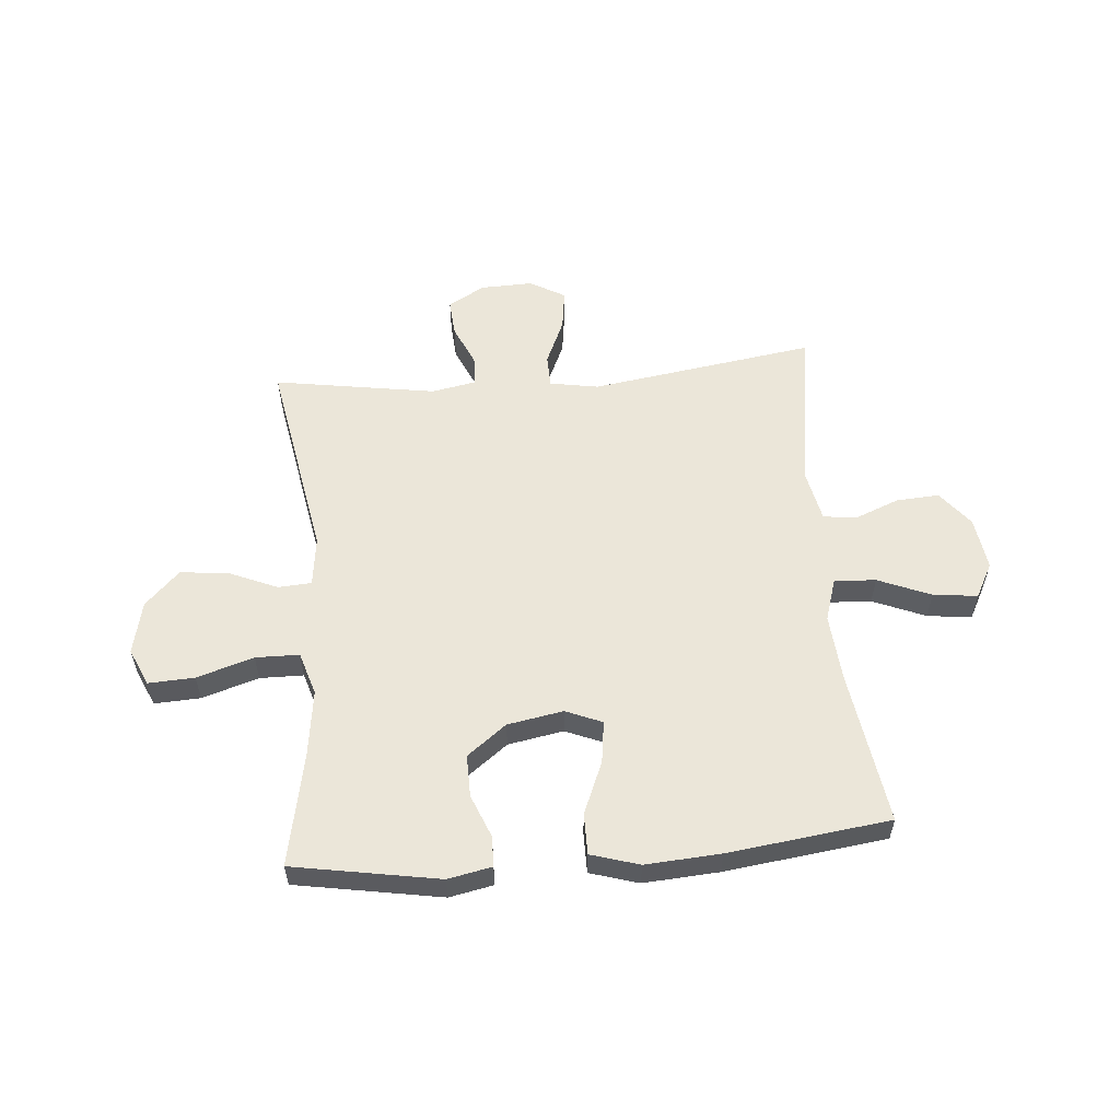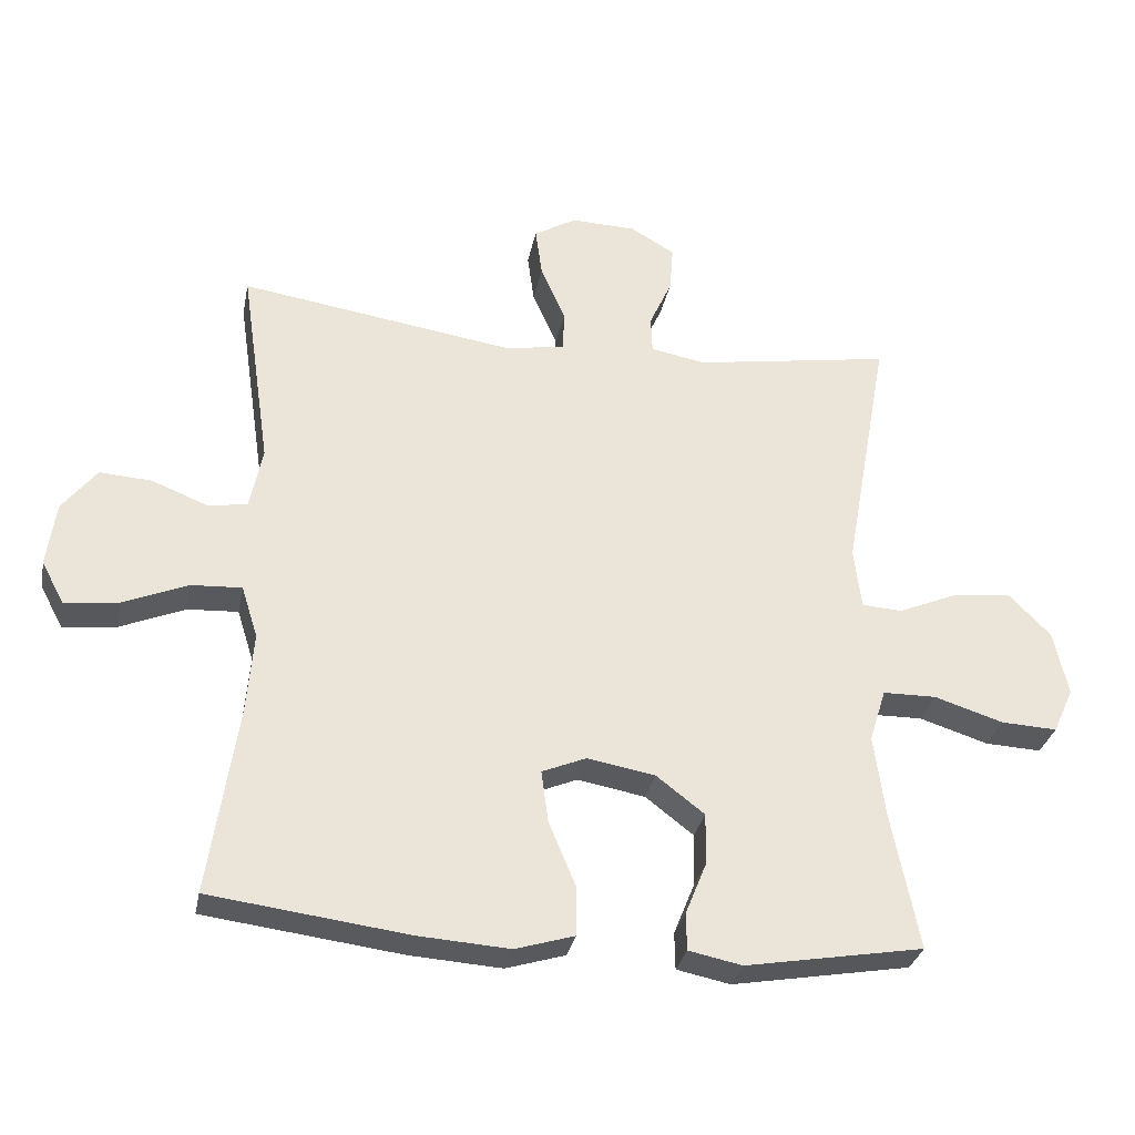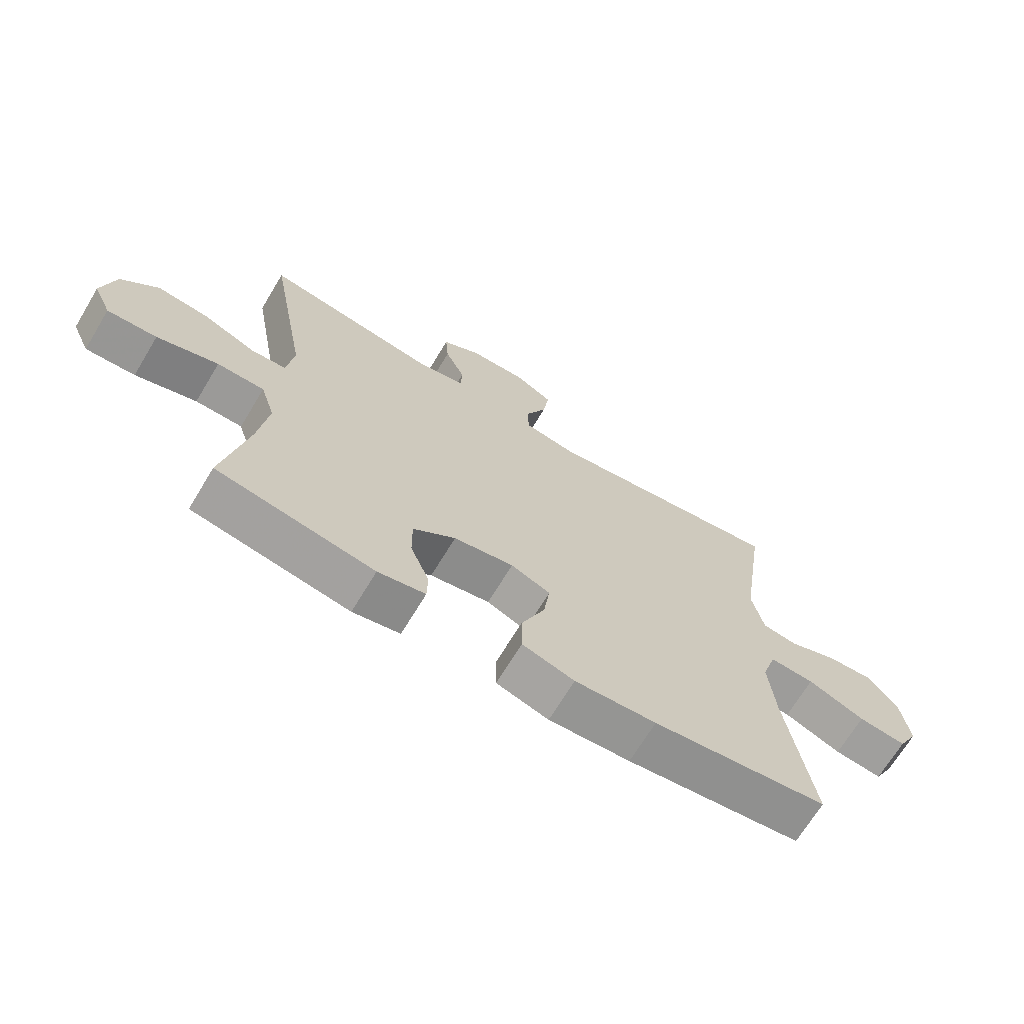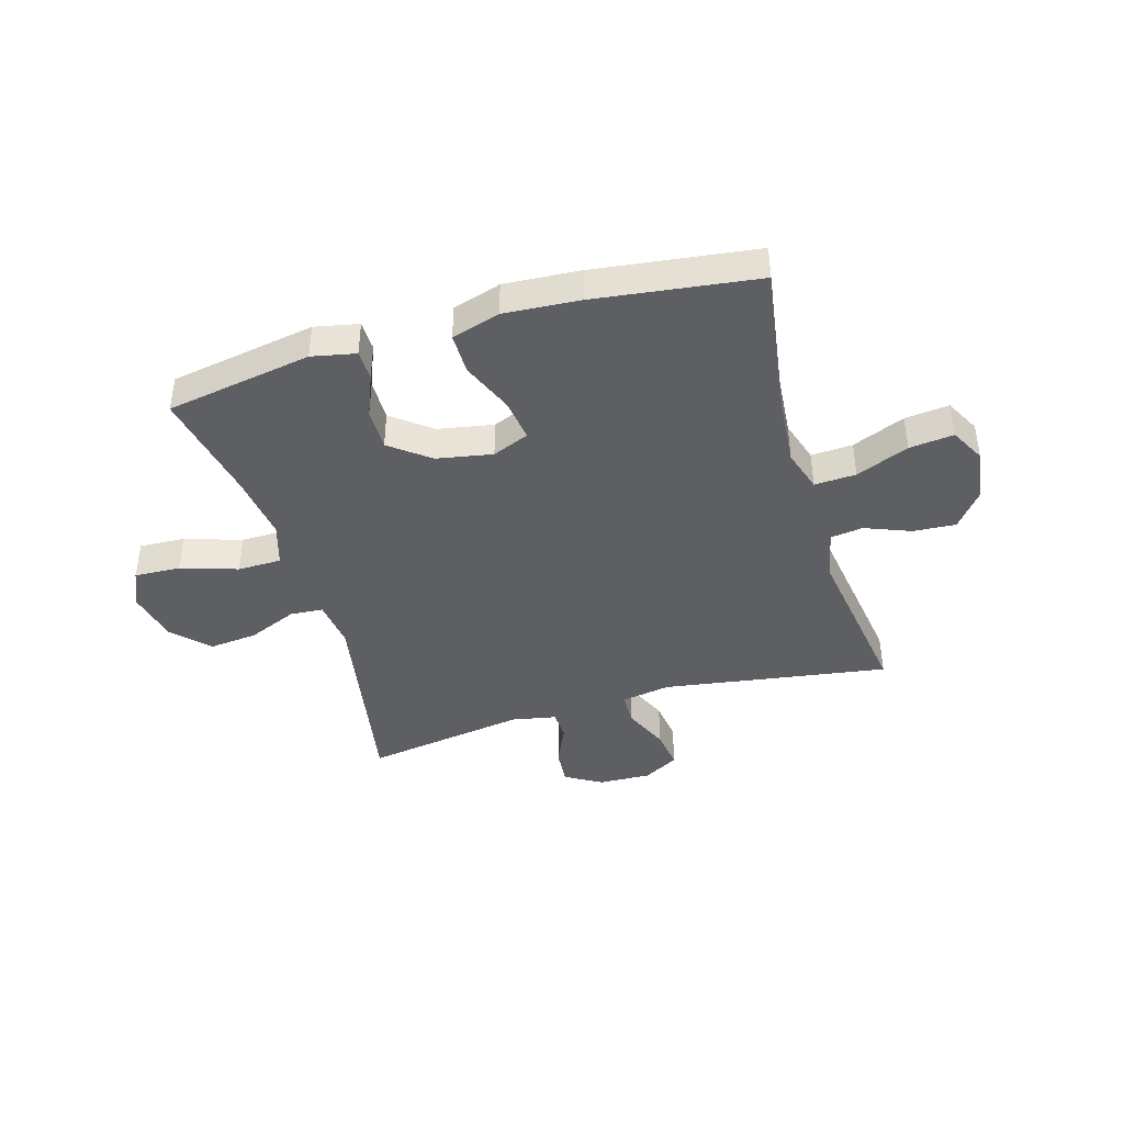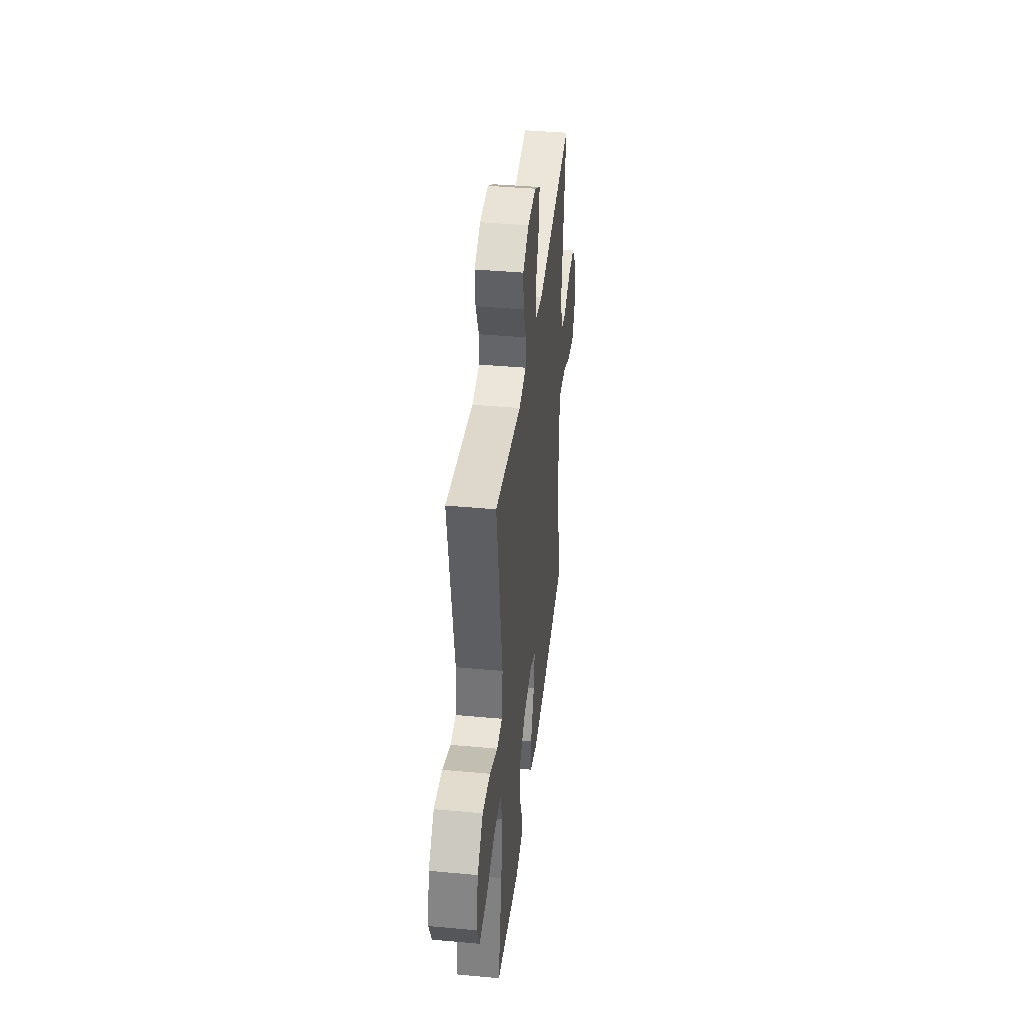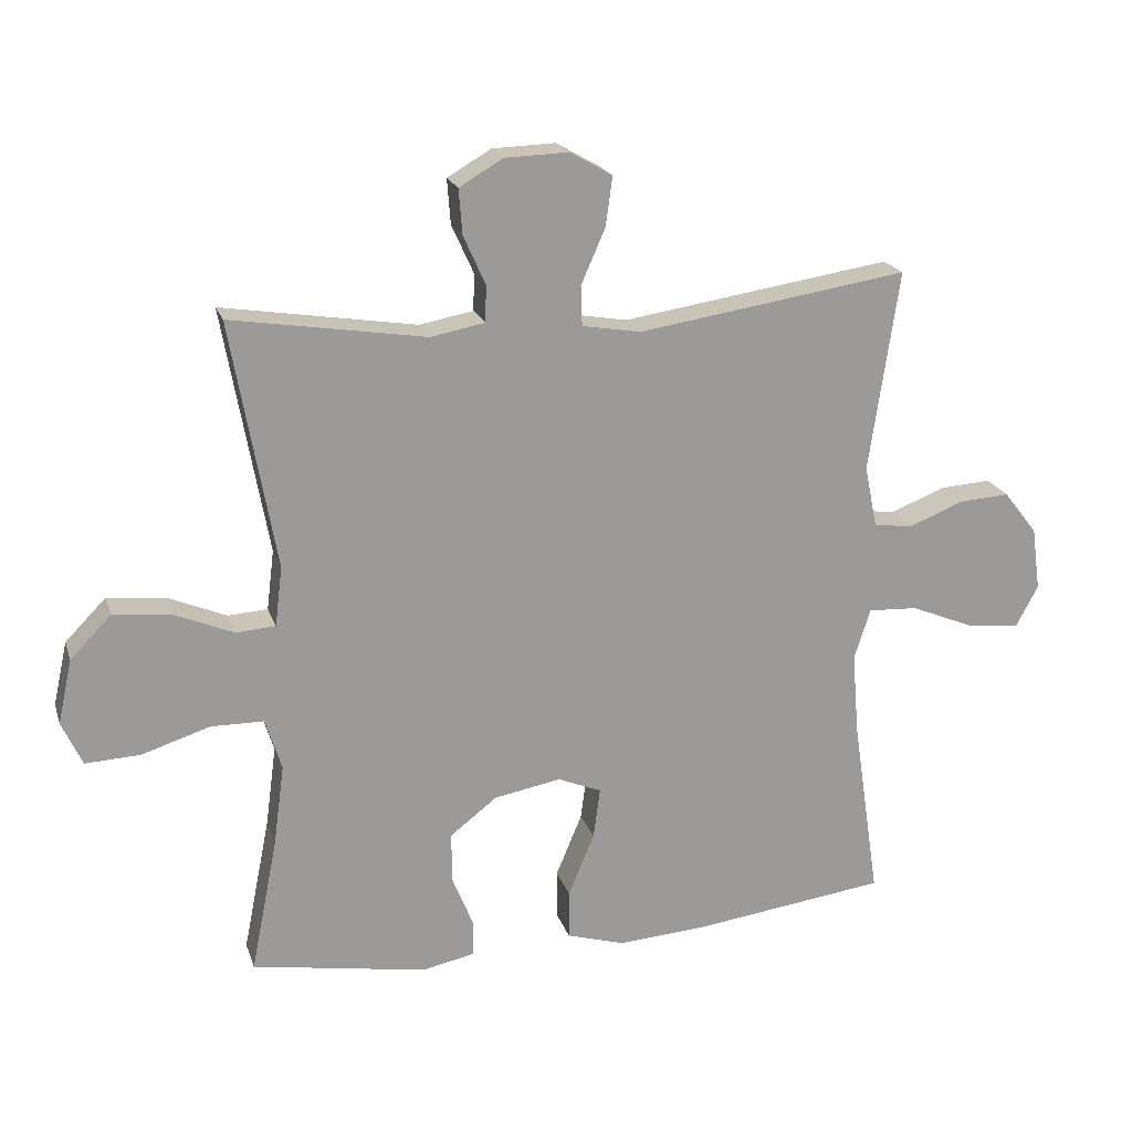
<metadata>
{"format":"obj","ext":"obj","renderer":"f3d","projection":"perspective","resolution":1024,"background":"white","views":[{"elev":56.4,"azim":175.2,"up":"+Y"},{"elev":-30.8,"azim":-11.0,"up":"+Z"},{"elev":-69.0,"azim":148.9,"up":"+Z"},{"elev":-41.5,"azim":-163.7,"up":"+Y"},{"elev":39.9,"azim":96.5,"up":"+Z"},{"elev":20.2,"azim":164.2,"up":"+Z"}]}
</metadata>
<code>
v 0.5 0.07 0.5
v 0.434 0.07 0.133
v 0.445 0.07 0.044
v 0.504 0.07 0.04
v 0.591 0.07 0.077
v 0.677 0.07 0.086
v 0.738 0.07 0.024
v 0.759 0.07 -0.071
v 0.729 0.07 -0.137
v 0.647 0.07 -0.133
v 0.546 0.07 -0.101
v 0.468 0.07 -0.102
v 0.444 0.07 -0.179
v 0.46 0.07 -0.299
v 0.5 0.07 -0.5
v 0.24 0.07 -0.545
v 0.162 0.07 -0.529
v 0.161 0.07 -0.475
v 0.192 0.07 -0.398
v 0.193 0.07 -0.323
v 0.123 0.07 -0.269
v 0.024 0.07 -0.251
v -0.041 0.07 -0.278
v -0.031 0.07 -0.353
v 0.008 0.07 -0.447
v 0.008 0.07 -0.52
v -0.078 0.07 -0.546
v -0.212 0.07 -0.537
v -0.5 0.07 -0.5
v -0.459 0.07 -0.226
v -0.449 0.07 -0.105
v -0.473 0.07 -0.029
v -0.547 0.07 -0.033
v -0.641 0.07 -0.072
v -0.72 0.07 -0.081
v -0.753 0.07 -0.019
v -0.74 0.07 0.075
v -0.69 0.07 0.139
v -0.614 0.07 0.134
v -0.533 0.07 0.102
v -0.475 0.07 0.11
v -0.456 0.07 0.201
v -0.5 0.07 0.5
v -0.098 0.07 0.439
v -0.011 0.07 0.454
v -0.009 0.07 0.513
v -0.045 0.07 0.595
v -0.055 0.07 0.668
v 0.008 0.07 0.704
v 0.102 0.07 0.701
v 0.167 0.07 0.663
v 0.162 0.07 0.596
v 0.129 0.07 0.523
v 0.131 0.07 0.469
v 0.211 0.07 0.454
v 0.5 0 0.5
v 0.434 0 0.133
v 0.445 0 0.044
v 0.504 0 0.04
v 0.591 0 0.077
v 0.677 0 0.086
v 0.738 0 0.024
v 0.759 0 -0.071
v 0.729 0 -0.137
v 0.647 0 -0.133
v 0.546 0 -0.101
v 0.468 0 -0.102
v 0.444 0 -0.179
v 0.46 0 -0.299
v 0.5 0 -0.5
v 0.24 0 -0.545
v 0.162 0 -0.529
v 0.161 0 -0.475
v 0.192 0 -0.398
v 0.193 0 -0.323
v 0.123 0 -0.269
v 0.024 0 -0.251
v -0.041 0 -0.278
v -0.031 0 -0.353
v 0.008 0 -0.447
v 0.008 0 -0.52
v -0.078 0 -0.546
v -0.212 0 -0.537
v -0.5 0 -0.5
v -0.459 0 -0.226
v -0.449 0 -0.105
v -0.473 0 -0.029
v -0.547 0 -0.033
v -0.641 0 -0.072
v -0.72 0 -0.081
v -0.753 0 -0.019
v -0.74 0 0.075
v -0.69 0 0.139
v -0.614 0 0.134
v -0.533 0 0.102
v -0.475 0 0.11
v -0.456 0 0.201
v -0.5 0 0.5
v -0.098 0 0.439
v -0.011 0 0.454
v -0.009 0 0.513
v -0.045 0 0.595
v -0.055 0 0.668
v 0.008 0 0.704
v 0.102 0 0.701
v 0.167 0 0.663
v 0.162 0 0.596
v 0.129 0 0.523
v 0.131 0 0.469
v 0.211 0 0.454
f 51 52 53
f 50 51 53
f 49 50 53
f 48 49 53
f 47 48 53
f 46 47 53
f 45 46 53 54
f 44 45 54 55
f 42 43 44
f 41 42 44 55
f 38 39 40
f 37 38 40
f 36 37 40
f 35 36 40
f 34 35 40
f 33 34 40
f 32 33 40 41
f 55 1 2
f 41 55 2
f 32 41 2
f 31 32 2
f 28 29 30
f 27 28 30
f 26 27 30
f 25 26 30
f 24 25 30
f 23 24 30 31
f 17 18 19
f 16 17 19
f 15 16 19
f 14 15 19
f 13 14 19 20
f 12 13 20 21
f 9 10 11
f 8 9 11
f 7 8 11
f 6 7 11
f 5 6 11
f 4 5 11
f 3 4 11 12
f 31 2 3
f 23 31 3
f 22 23 3
f 3 12 21 22
f 108 107 106
f 108 106 105
f 108 105 104
f 108 104 103
f 108 103 102
f 108 102 101
f 109 108 101 100
f 110 109 100 99
f 99 98 97
f 110 99 97 96
f 95 94 93
f 95 93 92
f 95 92 91
f 95 91 90
f 95 90 89
f 95 89 88
f 96 95 88 87
f 57 56 110
f 57 110 96
f 57 96 87
f 57 87 86
f 85 84 83
f 85 83 82
f 85 82 81
f 85 81 80
f 85 80 79
f 86 85 79 78
f 74 73 72
f 74 72 71
f 74 71 70
f 74 70 69
f 75 74 69 68
f 76 75 68 67
f 66 65 64
f 66 64 63
f 66 63 62
f 66 62 61
f 66 61 60
f 66 60 59
f 67 66 59 58
f 58 57 86
f 58 86 78
f 58 78 77
f 77 76 67 58
f 1 56 57 2
f 2 57 58 3
f 3 58 59 4
f 4 59 60 5
f 5 60 61 6
f 6 61 62 7
f 7 62 63 8
f 8 63 64 9
f 9 64 65 10
f 10 65 66 11
f 11 66 67 12
f 12 67 68 13
f 13 68 69 14
f 14 69 70 15
f 15 70 71 16
f 16 71 72 17
f 17 72 73 18
f 18 73 74 19
f 19 74 75 20
f 20 75 76 21
f 21 76 77 22
f 22 77 78 23
f 23 78 79 24
f 24 79 80 25
f 25 80 81 26
f 26 81 82 27
f 27 82 83 28
f 28 83 84 29
f 29 84 85 30
f 30 85 86 31
f 31 86 87 32
f 32 87 88 33
f 33 88 89 34
f 34 89 90 35
f 35 90 91 36
f 36 91 92 37
f 37 92 93 38
f 38 93 94 39
f 39 94 95 40
f 40 95 96 41
f 41 96 97 42
f 42 97 98 43
f 43 98 99 44
f 44 99 100 45
f 45 100 101 46
f 46 101 102 47
f 47 102 103 48
f 48 103 104 49
f 49 104 105 50
f 50 105 106 51
f 51 106 107 52
f 52 107 108 53
f 53 108 109 54
f 54 109 110 55
f 55 110 56 1

</code>
